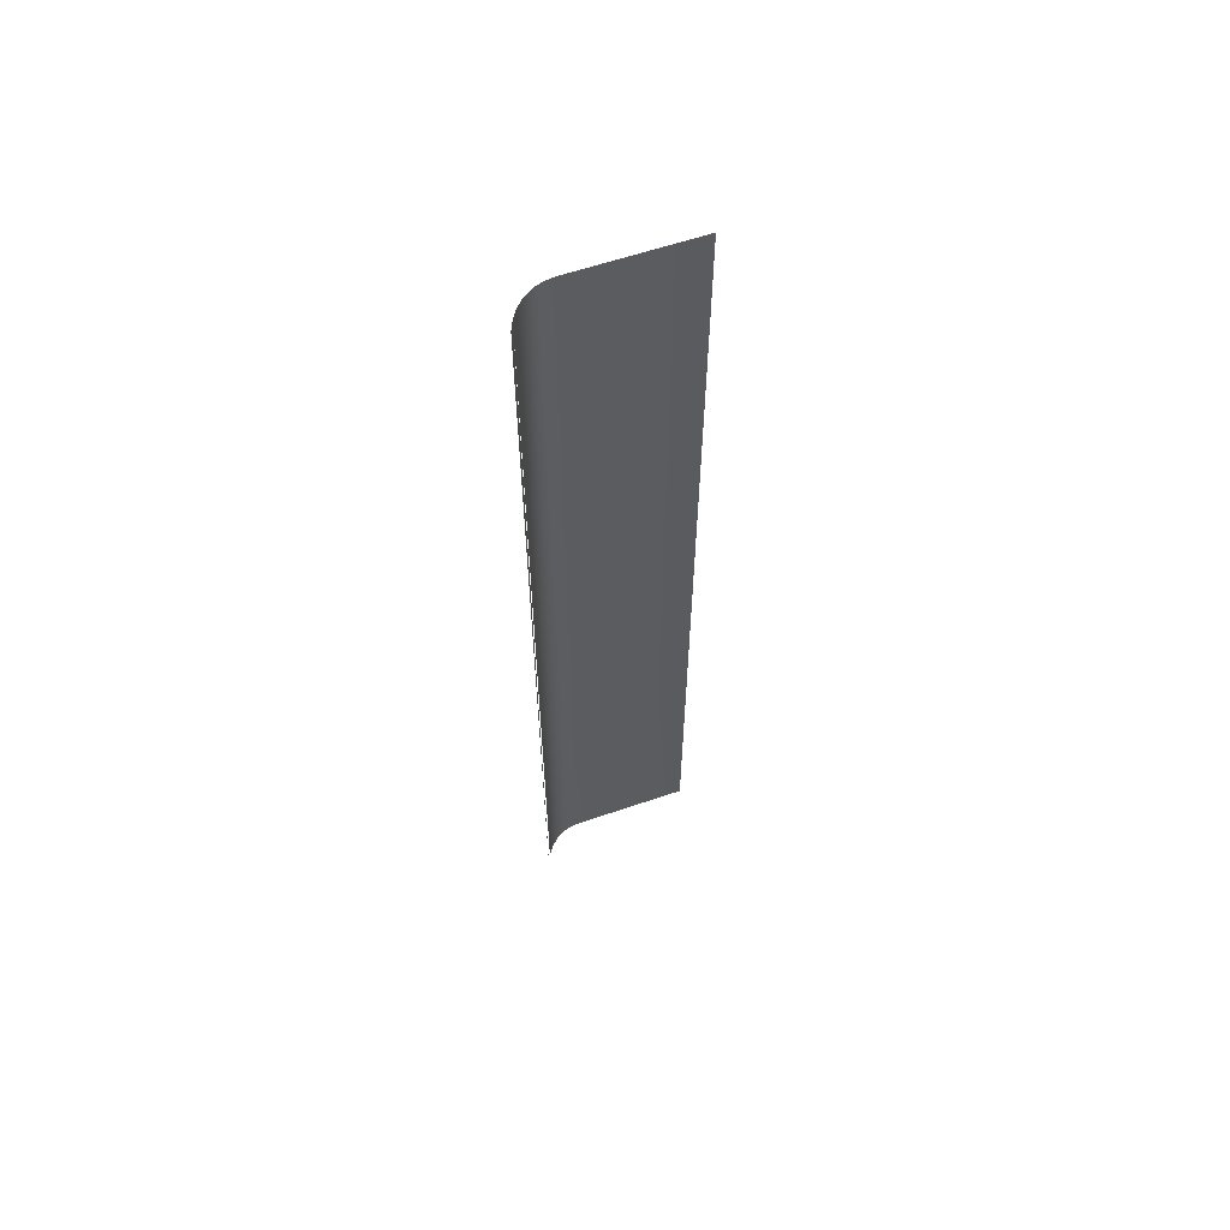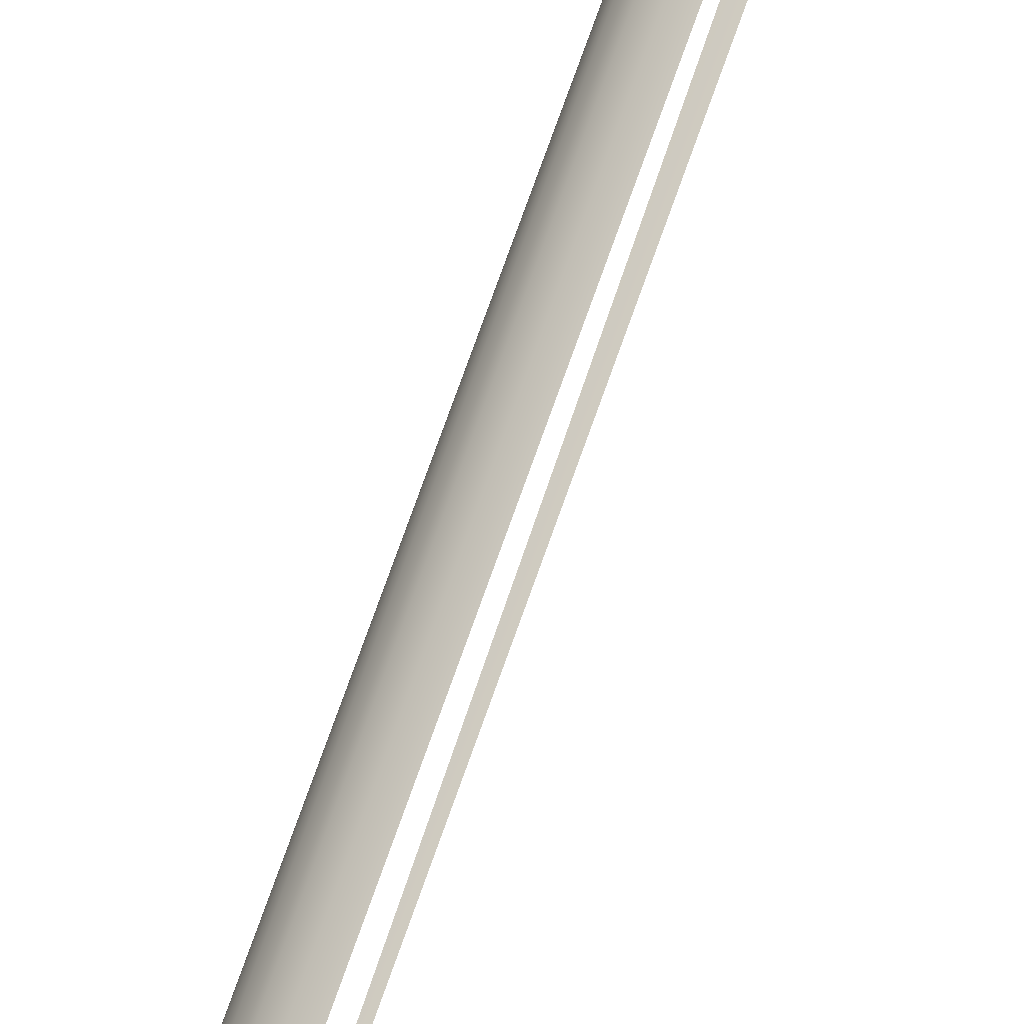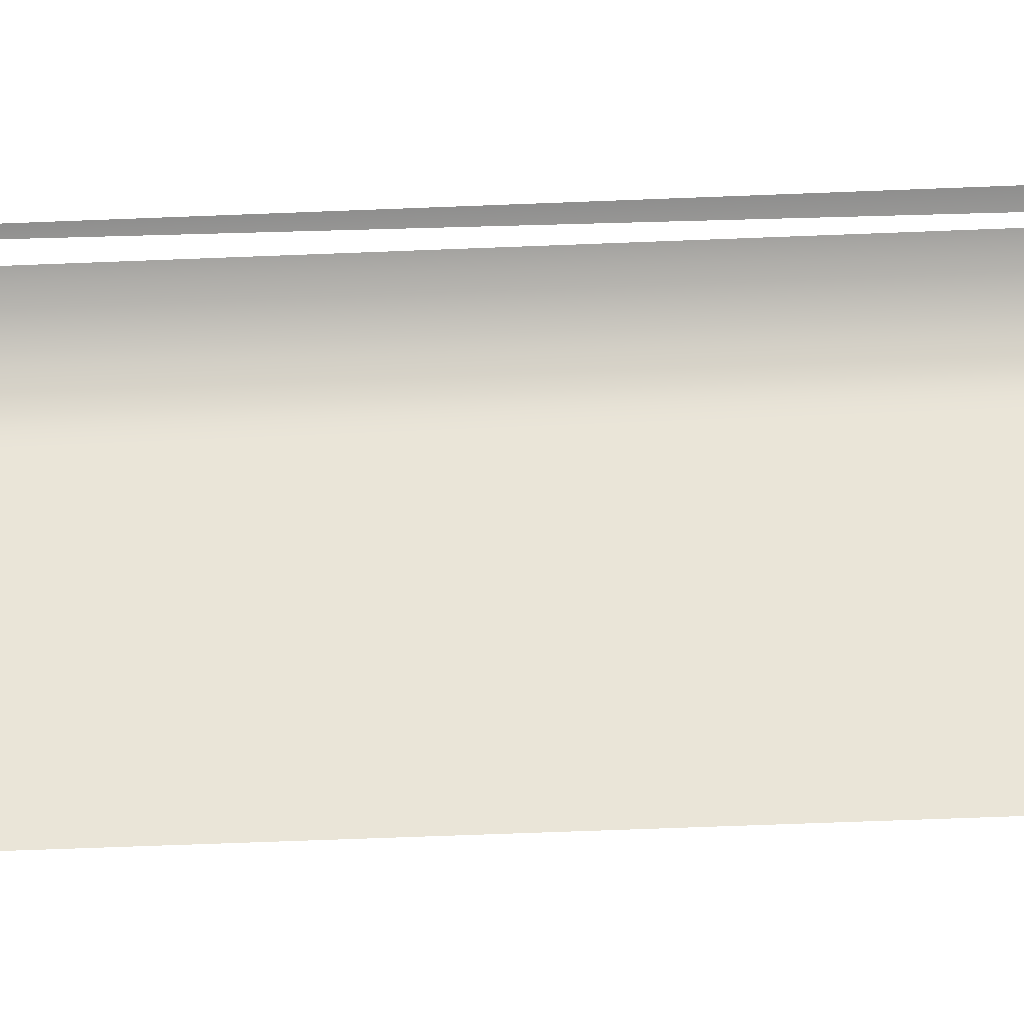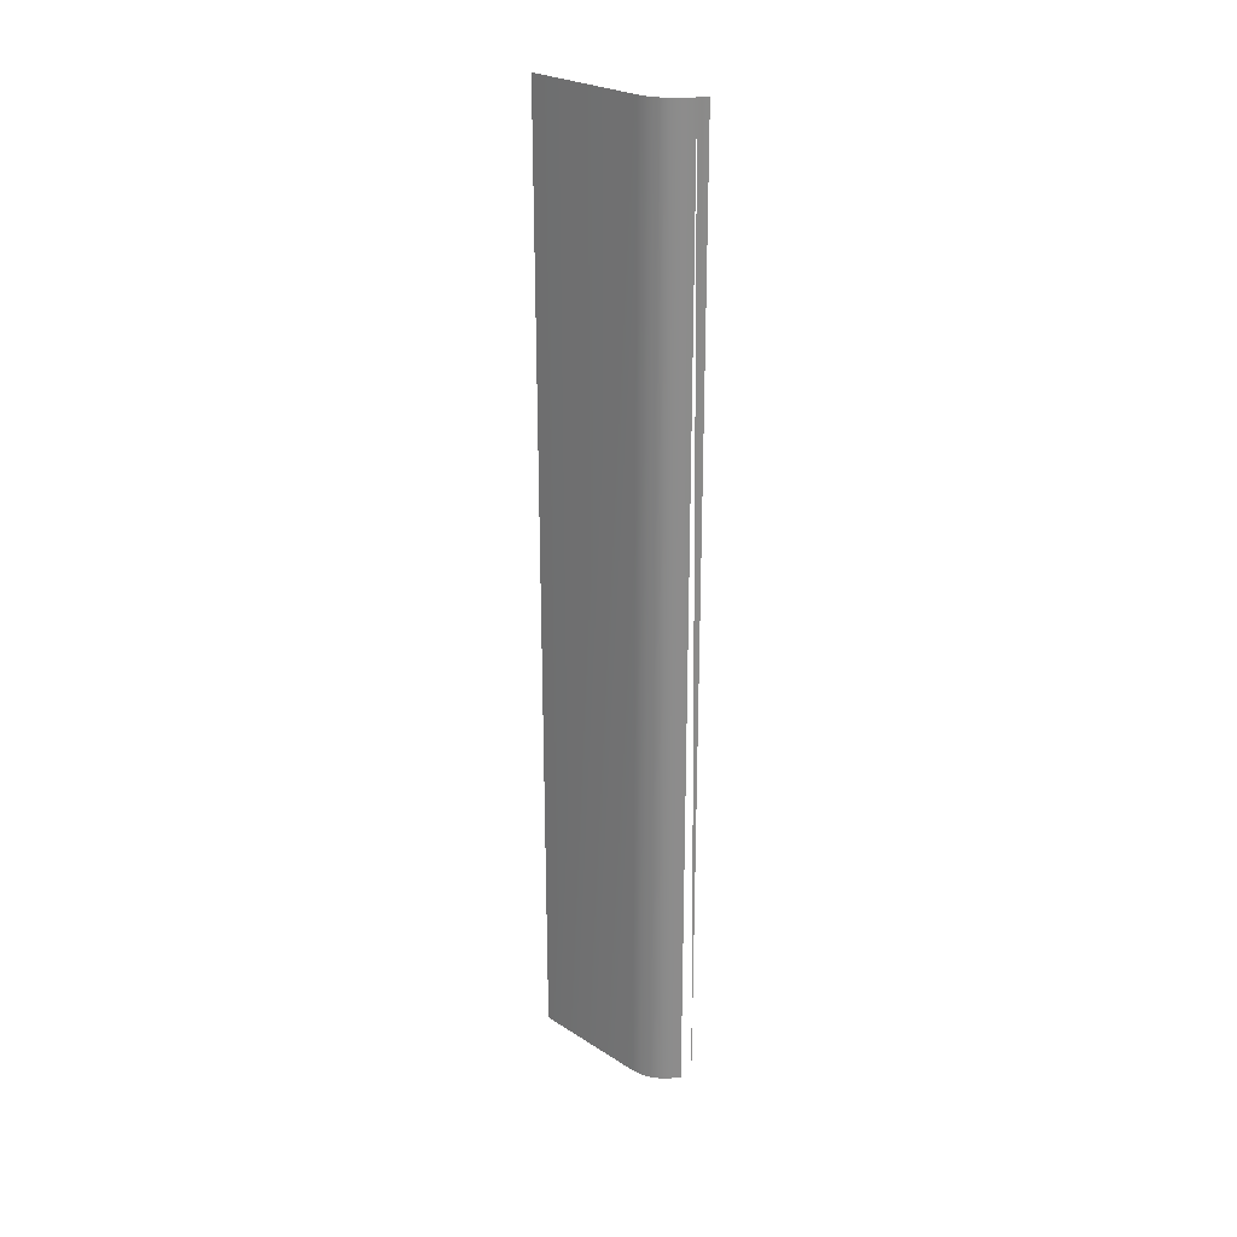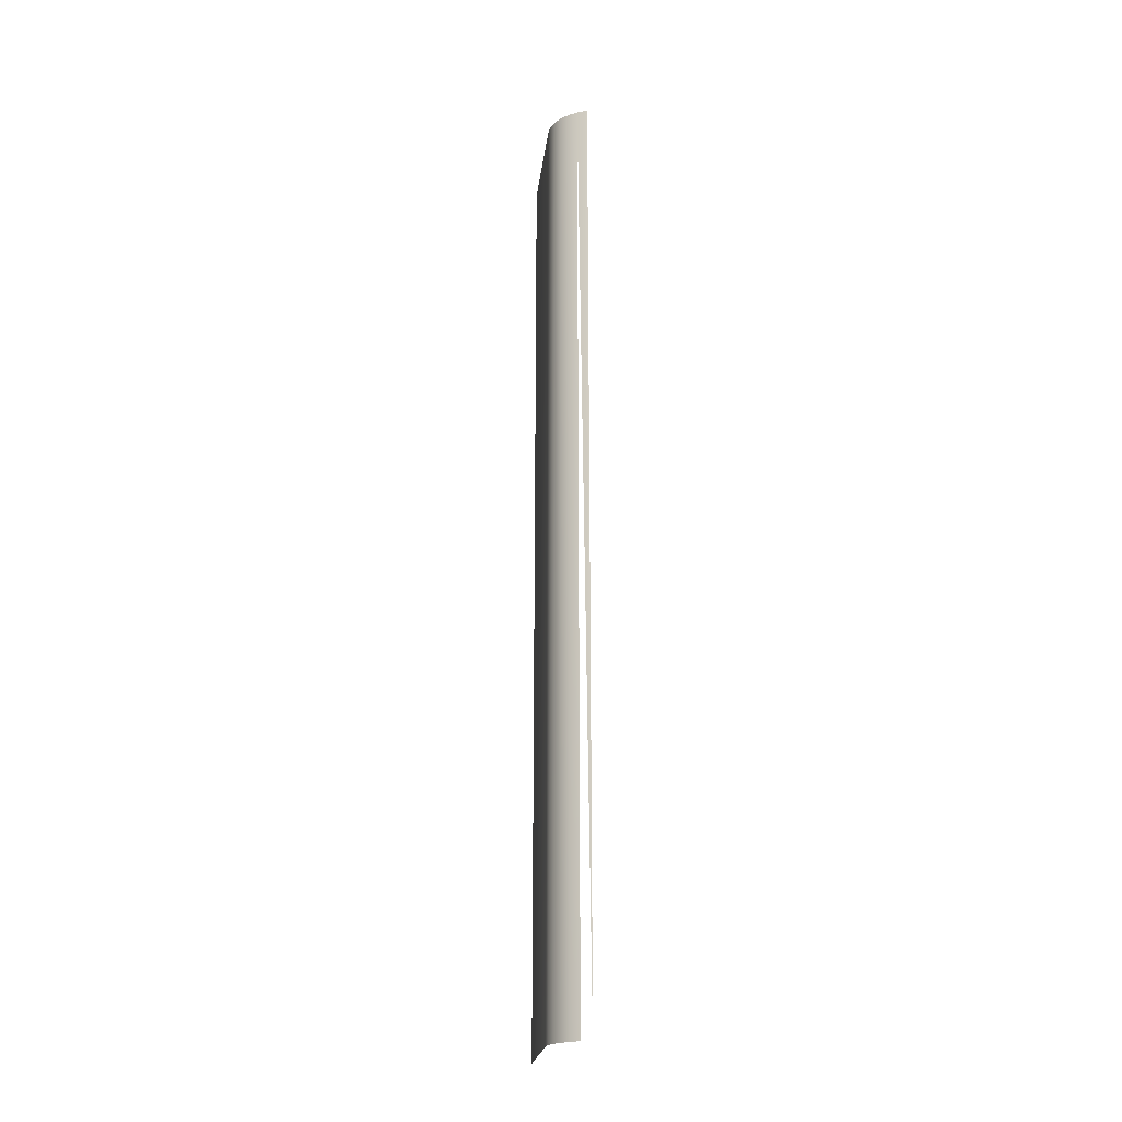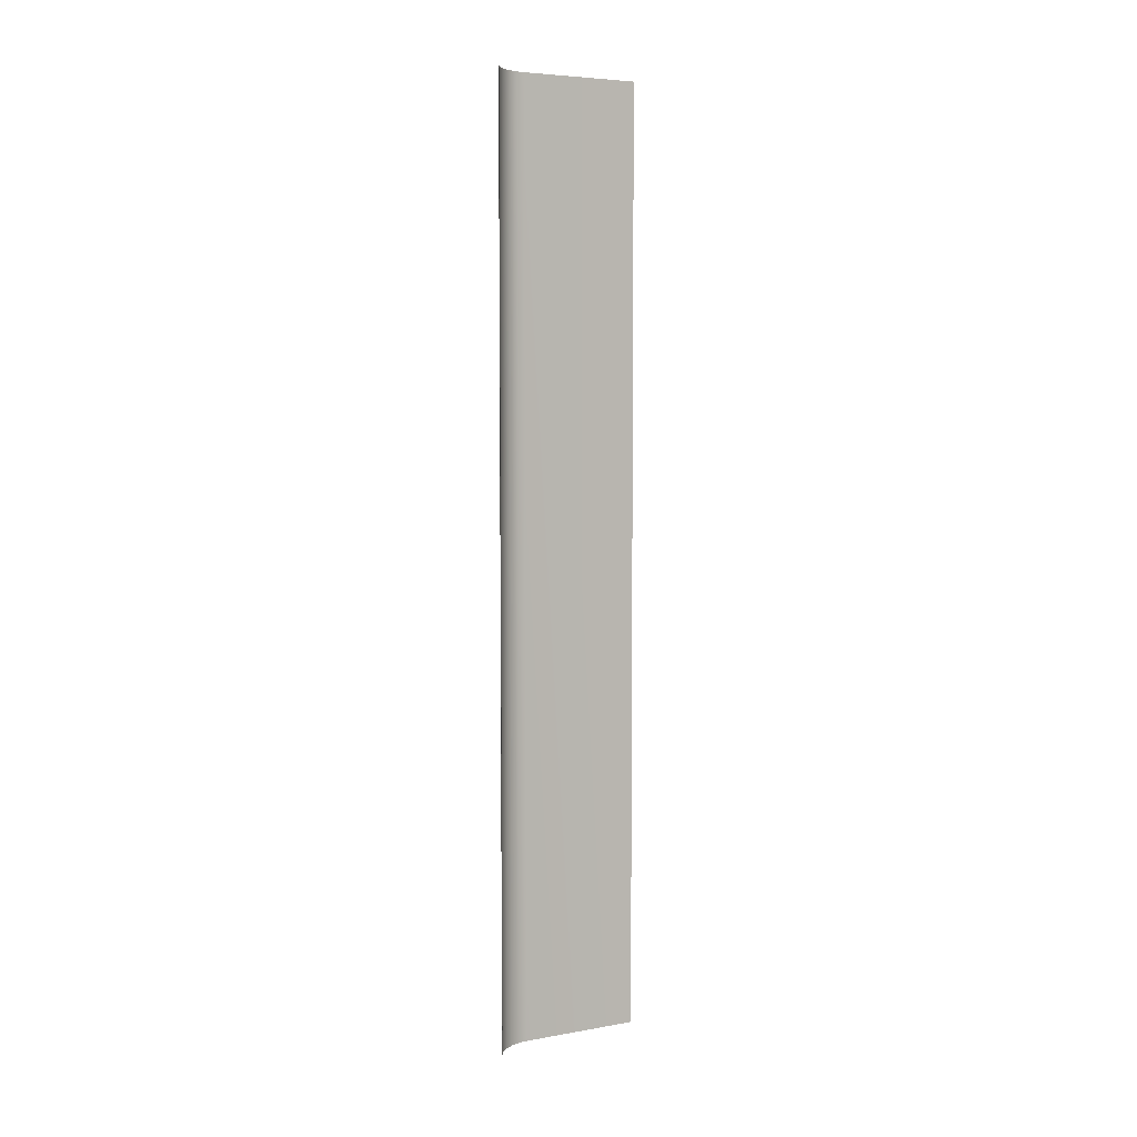
<metadata>
{"format":"obj","ext":"obj","renderer":"f3d","projection":"perspective","resolution":1024,"background":"white","views":[{"elev":60.4,"azim":-109.3,"up":"+Z"},{"elev":74.1,"azim":-160.5,"up":"+Y"},{"elev":-41.5,"azim":-86.9,"up":"+Y"},{"elev":26.1,"azim":134.9,"up":"+Z"},{"elev":-21.8,"azim":173.4,"up":"+Z"},{"elev":5.6,"azim":-118.4,"up":"+Z"}]}
</metadata>
<code>
v 16.33 8.5 1.361
v 16.33 11 1.361
v 16.33 11 21.02
v 16.33 8.5 21.02
v 16.31 11.2 1.361
v 16.31 11.2 21.02
v 16.24 11.38 1.361
v 16.24 11.38 21.02
v 16.13 11.56 1.361
v 16.13 11.56 21.02
v 15.98 11.71 1.361
v 15.98 11.71 21.02
v 15.8 11.83 1.361
v 15.8 11.83 21.02
v 15.59 11.92 1.361
v 15.59 11.92 21.02
f 1 2 3
f 1 3 4
f 2 5 6
f 2 6 3
f 5 7 8
f 5 8 6
f 9 10 8
f 9 8 7
f 11 12 10
f 11 10 9
f 13 14 12
f 13 12 11
f 15 16 14

</code>
